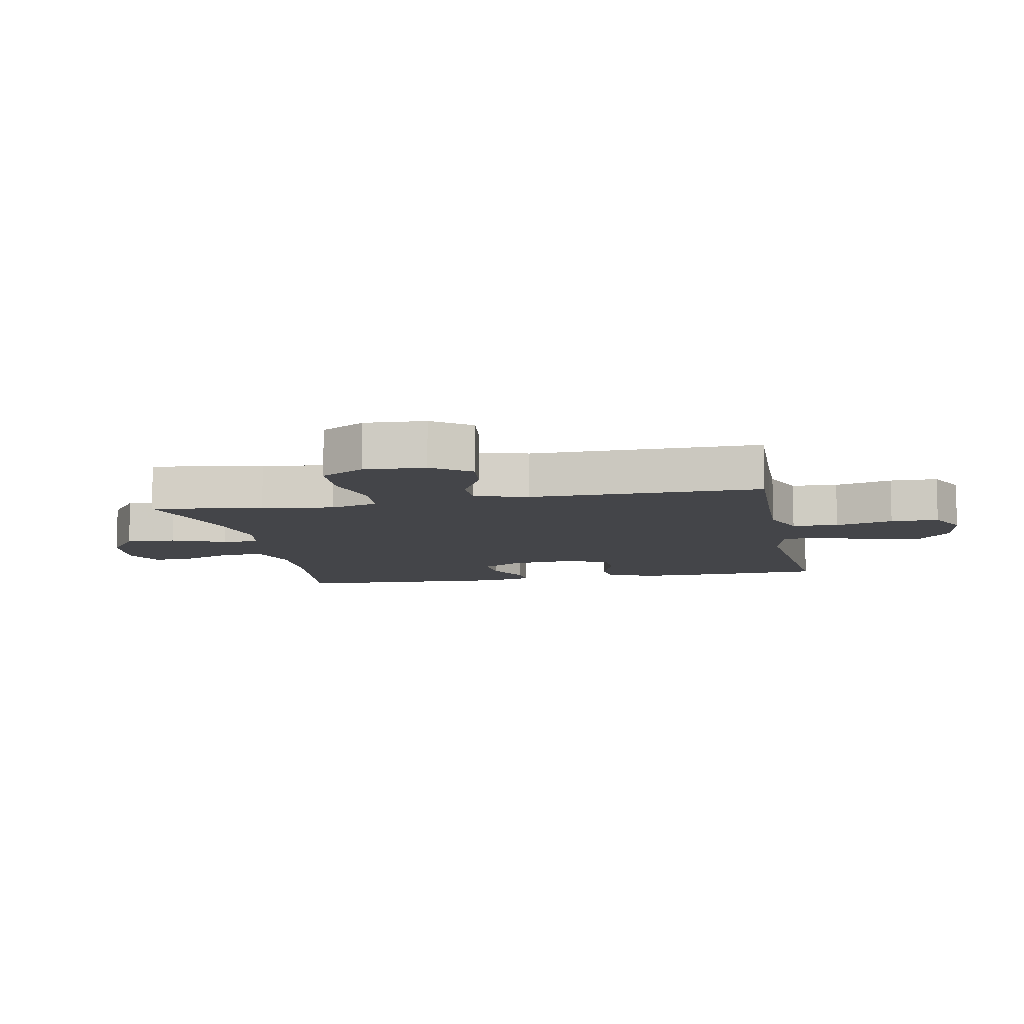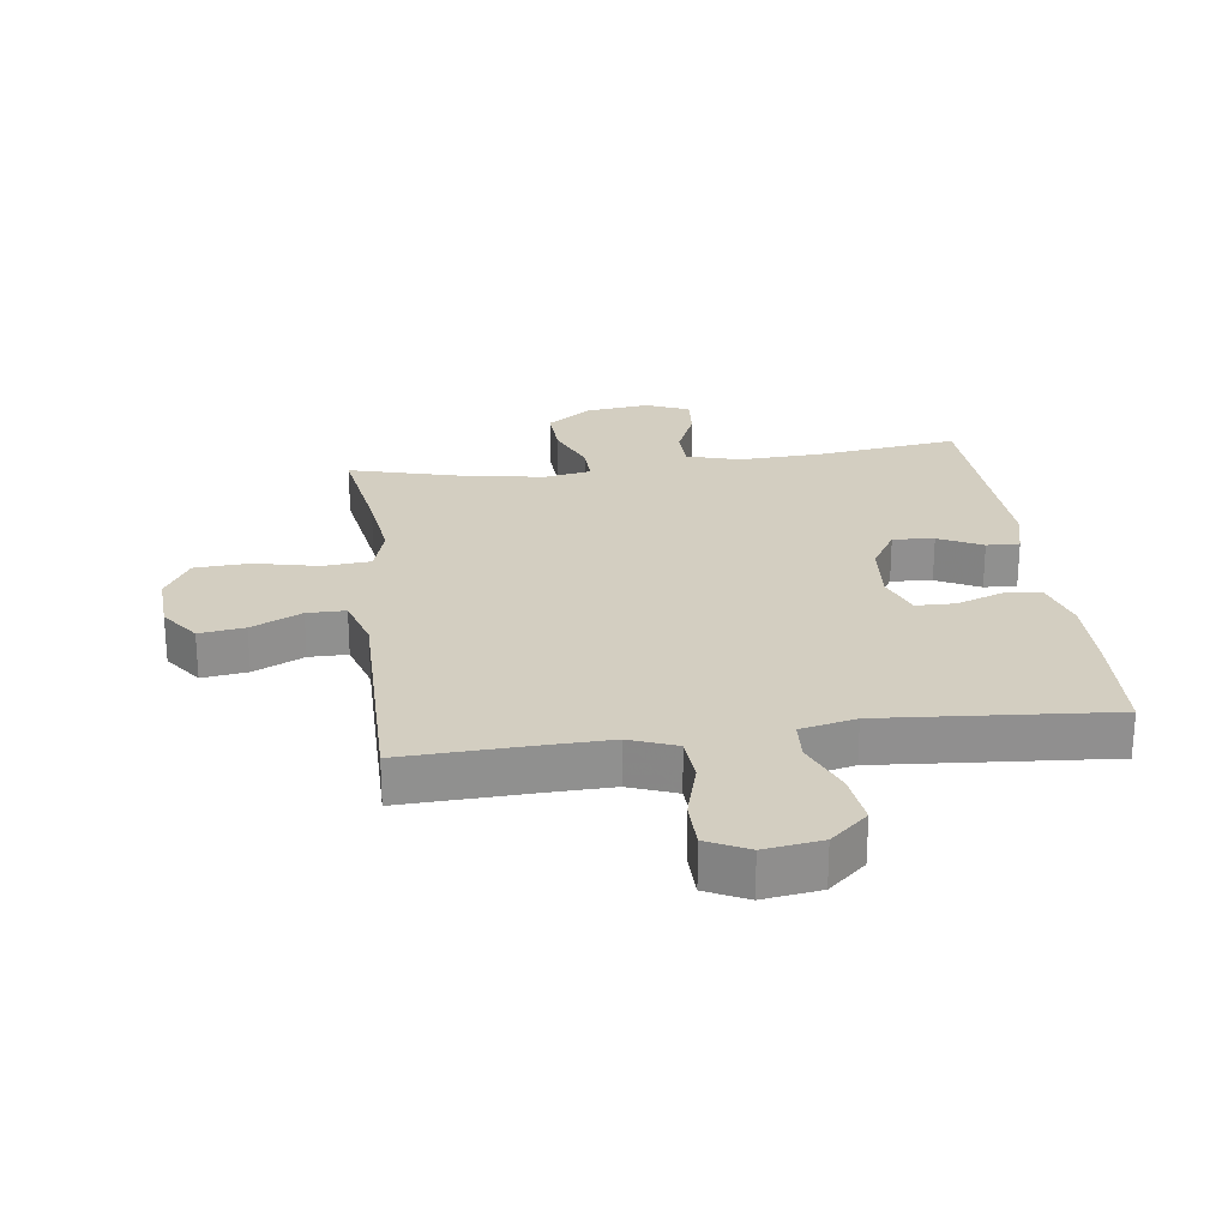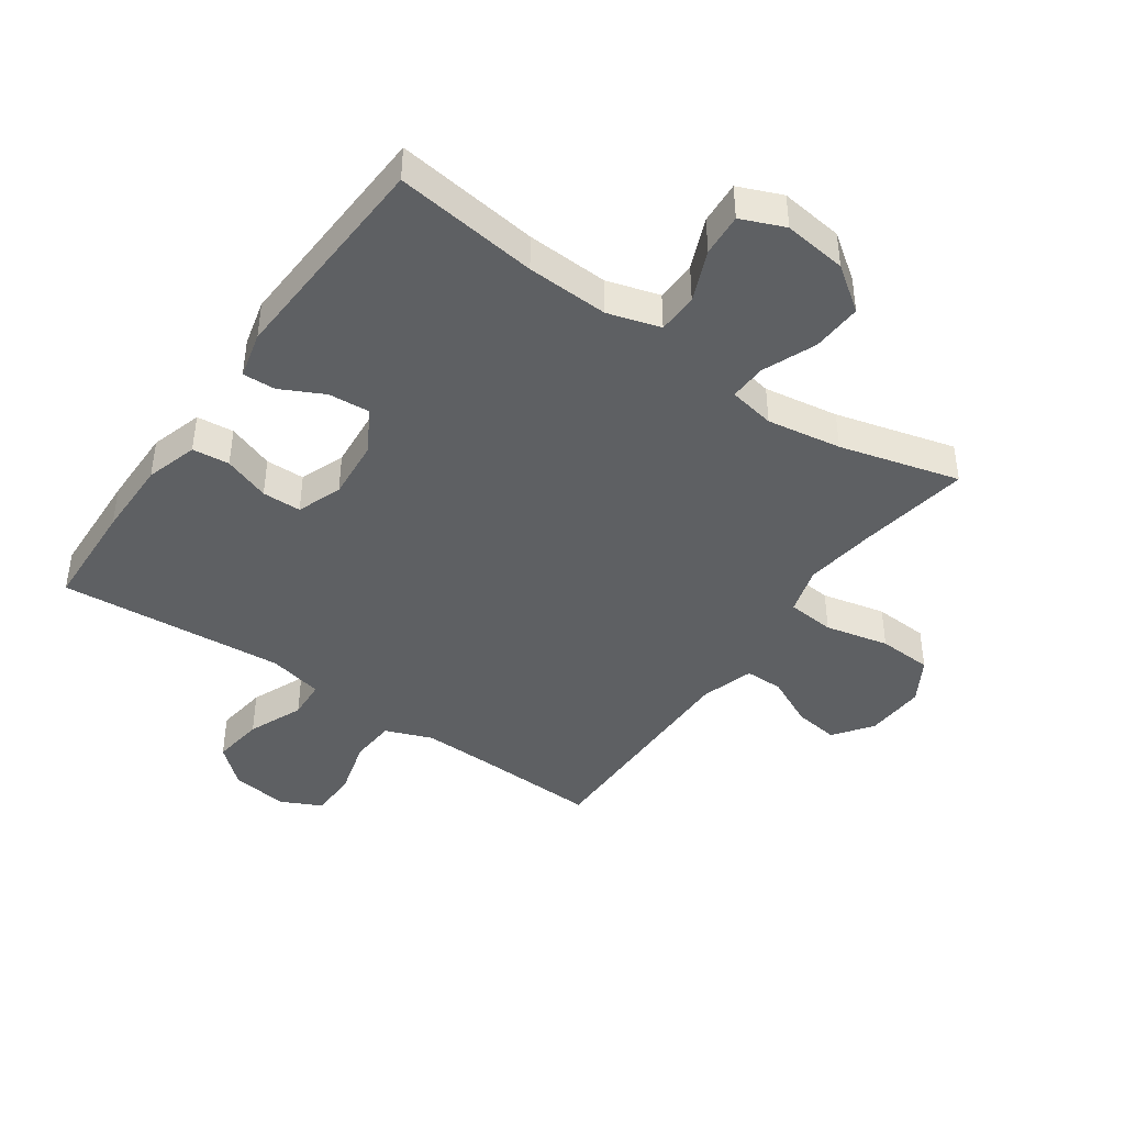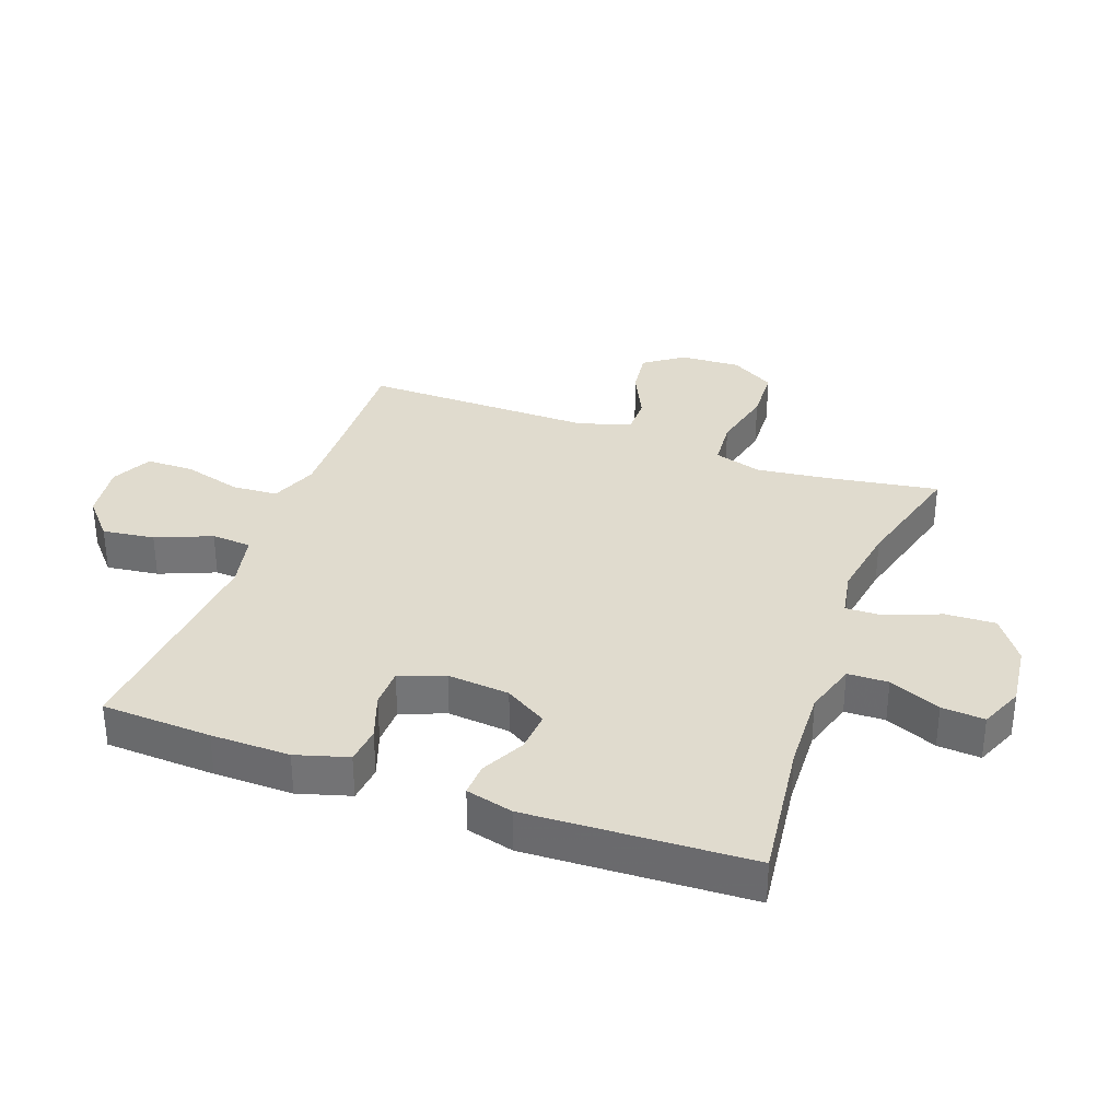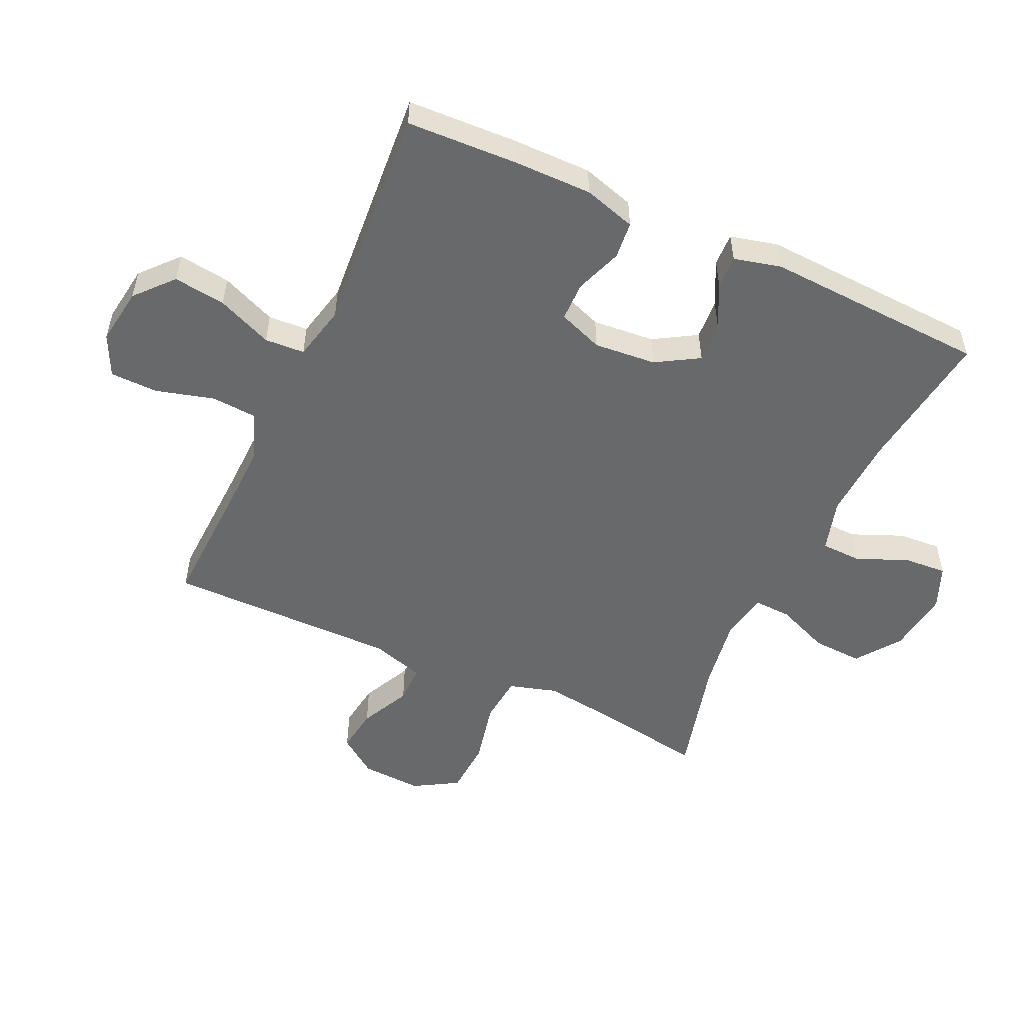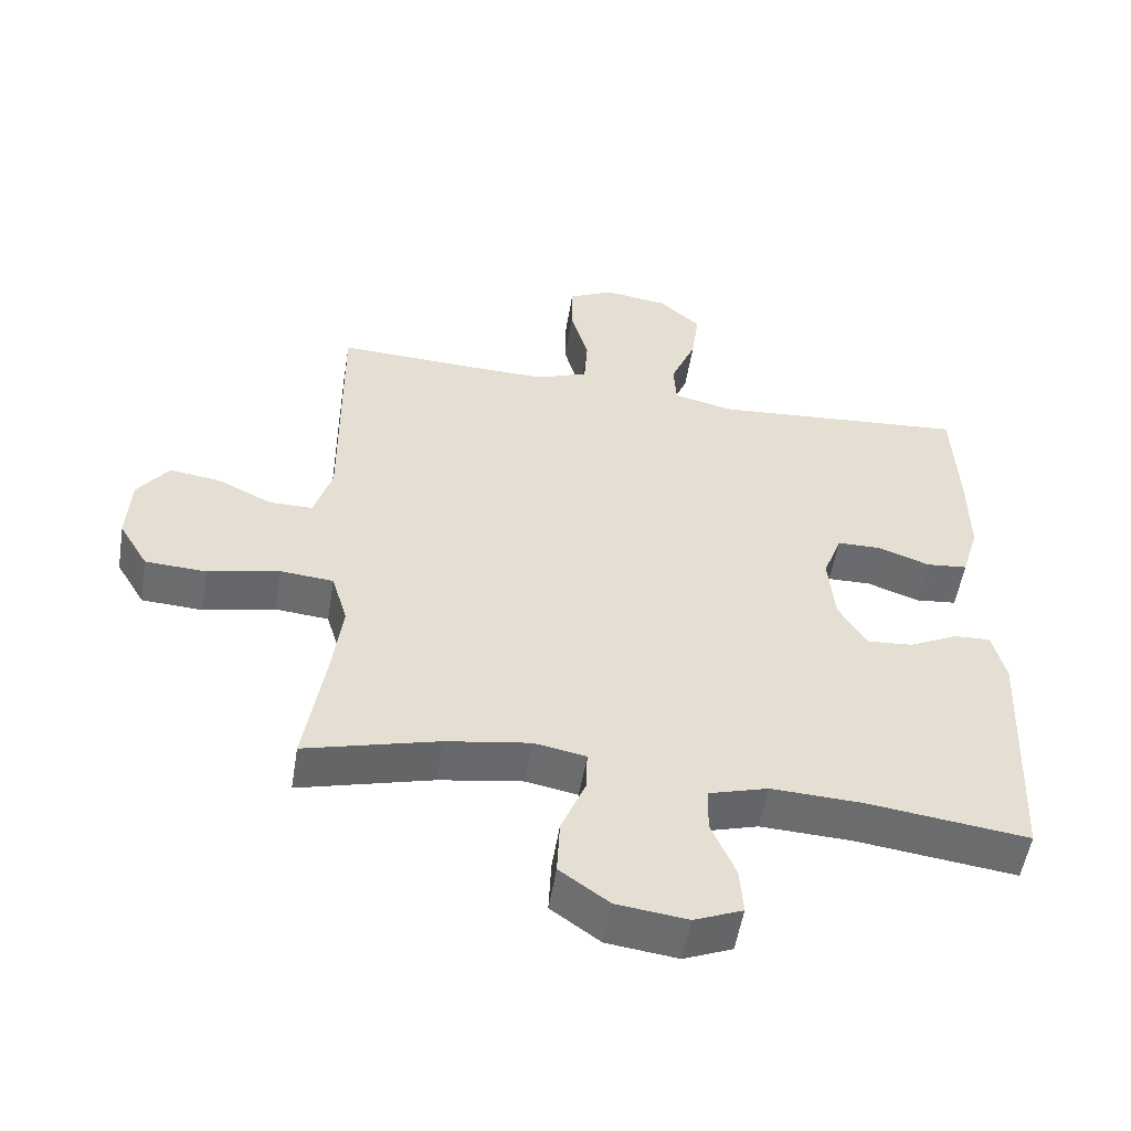
<metadata>
{"format":"obj","ext":"obj","renderer":"f3d","projection":"perspective","resolution":1024,"background":"white","views":[{"elev":-9.0,"azim":-78.9,"up":"+Y"},{"elev":24.9,"azim":-7.5,"up":"+Y"},{"elev":-42.6,"azim":145.0,"up":"+Y"},{"elev":33.6,"azim":110.2,"up":"+Y"},{"elev":-52.6,"azim":65.1,"up":"+Y"},{"elev":-53.4,"azim":-9.2,"up":"+Z"}]}
</metadata>
<code>
v 0.5 0.07 -0.5
v 0.269 0.07 -0.47
v 0.137 0.07 -0.464
v 0.052 0.07 -0.489
v 0.05 0.07 -0.554
v 0.085 0.07 -0.637
v 0.09 0.07 -0.706
v 0.02 0.07 -0.735
v -0.082 0.07 -0.722
v -0.153 0.07 -0.671
v -0.149 0.07 -0.59
v -0.114 0.07 -0.504
v -0.112 0.07 -0.444
v -0.187 0.07 -0.43
v -0.307 0.07 -0.449
v -0.5 0.07 -0.5
v -0.471 0.07 -0.321
v -0.456 0.07 -0.205
v -0.479 0.07 -0.128
v -0.556 0.07 -0.121
v -0.659 0.07 -0.144
v -0.747 0.07 -0.139
v -0.789 0.07 -0.068
v -0.784 0.07 0.03
v -0.739 0.07 0.092
v -0.666 0.07 0.082
v -0.585 0.07 0.043
v -0.523 0.07 0.043
v -0.497 0.07 0.128
v -0.5 0.07 0.5
v -0.303 0.07 0.492
v -0.186 0.07 0.489
v -0.11 0.07 0.518
v -0.105 0.07 0.592
v -0.131 0.07 0.685
v -0.13 0.07 0.762
v -0.064 0.07 0.794
v 0.028 0.07 0.781
v 0.088 0.07 0.728
v 0.077 0.07 0.644
v 0.04 0.07 0.555
v 0.044 0.07 0.491
v 0.133 0.07 0.471
v 0.5 0.07 0.5
v 0.508 0.07 0.323
v 0.509 0.07 0.196
v 0.484 0.07 0.112
v 0.424 0.07 0.106
v 0.349 0.07 0.133
v 0.286 0.07 0.132
v 0.259 0.07 0.06
v 0.268 0.07 -0.04
v 0.309 0.07 -0.108
v 0.375 0.07 -0.103
v 0.445 0.07 -0.068
v 0.498 0.07 -0.066
v 0.517 0.07 -0.142
v 0.5 0 -0.5
v 0.269 0 -0.47
v 0.137 0 -0.464
v 0.052 0 -0.489
v 0.05 0 -0.554
v 0.085 0 -0.637
v 0.09 0 -0.706
v 0.02 0 -0.735
v -0.082 0 -0.722
v -0.153 0 -0.671
v -0.149 0 -0.59
v -0.114 0 -0.504
v -0.112 0 -0.444
v -0.187 0 -0.43
v -0.307 0 -0.449
v -0.5 0 -0.5
v -0.471 0 -0.321
v -0.456 0 -0.205
v -0.479 0 -0.128
v -0.556 0 -0.121
v -0.659 0 -0.144
v -0.747 0 -0.139
v -0.789 0 -0.068
v -0.784 0 0.03
v -0.739 0 0.092
v -0.666 0 0.082
v -0.585 0 0.043
v -0.523 0 0.043
v -0.497 0 0.128
v -0.5 0 0.5
v -0.303 0 0.492
v -0.186 0 0.489
v -0.11 0 0.518
v -0.105 0 0.592
v -0.131 0 0.685
v -0.13 0 0.762
v -0.064 0 0.794
v 0.028 0 0.781
v 0.088 0 0.728
v 0.077 0 0.644
v 0.04 0 0.555
v 0.044 0 0.491
v 0.133 0 0.471
v 0.5 0 0.5
v 0.508 0 0.323
v 0.509 0 0.196
v 0.484 0 0.112
v 0.424 0 0.106
v 0.349 0 0.133
v 0.286 0 0.132
v 0.259 0 0.06
v 0.268 0 -0.04
v 0.309 0 -0.108
v 0.375 0 -0.103
v 0.445 0 -0.068
v 0.498 0 -0.066
v 0.517 0 -0.142
f 57 1 2
f 56 57 2
f 55 56 2
f 54 55 2
f 53 54 2 3
f 52 53 3 4
f 51 52 4
f 50 51 4
f 47 48 49
f 46 47 49
f 45 46 49
f 44 45 49
f 43 44 49
f 42 43 49 50
f 39 40 41
f 38 39 41
f 37 38 41
f 36 37 41
f 35 36 41
f 34 35 41
f 33 34 41 42
f 42 50 4
f 33 42 4
f 32 33 4
f 29 30 31
f 32 4 5
f 31 32 5
f 29 31 5
f 28 29 5
f 25 26 27
f 24 25 27
f 23 24 27
f 22 23 27
f 21 22 27
f 20 21 27
f 19 20 27 28
f 15 16 17
f 14 15 17 18
f 18 19 28
f 14 18 28
f 13 14 28
f 10 11 12
f 9 10 12
f 8 9 12 13
f 6 7 8 13
f 5 6 13 28
f 59 58 114
f 59 114 113
f 59 113 112
f 59 112 111
f 60 59 111 110
f 61 60 110 109
f 61 109 108
f 61 108 107
f 106 105 104
f 106 104 103
f 106 103 102
f 106 102 101
f 106 101 100
f 107 106 100 99
f 98 97 96
f 98 96 95
f 98 95 94
f 98 94 93
f 98 93 92
f 98 92 91
f 99 98 91 90
f 61 107 99
f 61 99 90
f 61 90 89
f 88 87 86
f 62 61 89
f 62 89 88
f 62 88 86
f 62 86 85
f 84 83 82
f 84 82 81
f 84 81 80
f 84 80 79
f 84 79 78
f 84 78 77
f 85 84 77 76
f 74 73 72
f 75 74 72 71
f 85 76 75
f 85 75 71
f 85 71 70
f 69 68 67
f 69 67 66
f 70 69 66 65
f 70 65 64 63
f 85 70 63 62
f 1 58 59 2
f 2 59 60 3
f 3 60 61 4
f 4 61 62 5
f 5 62 63 6
f 6 63 64 7
f 7 64 65 8
f 8 65 66 9
f 9 66 67 10
f 10 67 68 11
f 11 68 69 12
f 12 69 70 13
f 13 70 71 14
f 14 71 72 15
f 15 72 73 16
f 16 73 74 17
f 17 74 75 18
f 18 75 76 19
f 19 76 77 20
f 20 77 78 21
f 21 78 79 22
f 22 79 80 23
f 23 80 81 24
f 24 81 82 25
f 25 82 83 26
f 26 83 84 27
f 27 84 85 28
f 28 85 86 29
f 29 86 87 30
f 30 87 88 31
f 31 88 89 32
f 32 89 90 33
f 33 90 91 34
f 34 91 92 35
f 35 92 93 36
f 36 93 94 37
f 37 94 95 38
f 38 95 96 39
f 39 96 97 40
f 40 97 98 41
f 41 98 99 42
f 42 99 100 43
f 43 100 101 44
f 44 101 102 45
f 45 102 103 46
f 46 103 104 47
f 47 104 105 48
f 48 105 106 49
f 49 106 107 50
f 50 107 108 51
f 51 108 109 52
f 52 109 110 53
f 53 110 111 54
f 54 111 112 55
f 55 112 113 56
f 56 113 114 57
f 57 114 58 1

</code>
